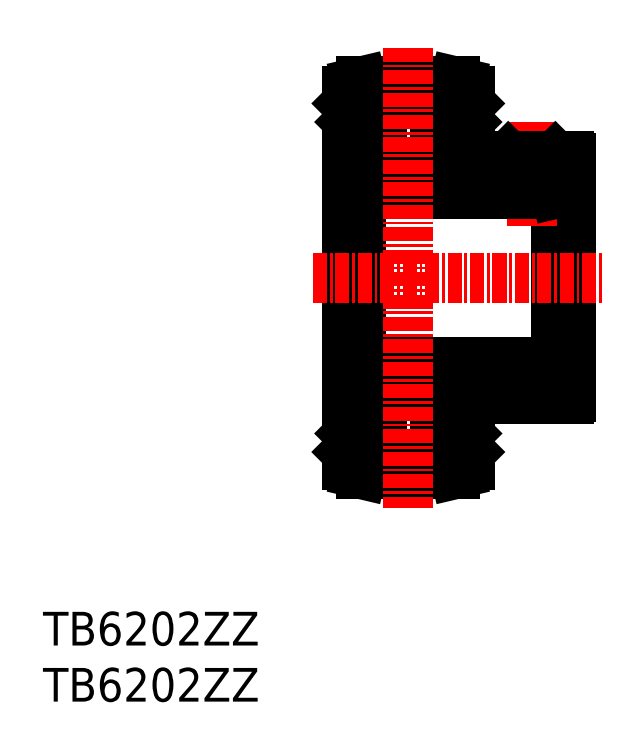
<metadata>
{"format":"dxf","ext":"dxf","renderer":"ezdxf+matplotlib","layout":"modelspace","background":"white","min_lineweight":24,"dpi":150}
</metadata>
<code>
0
SECTION
2
ENTITIES
0
TEXT
8
0
10
44.78
20
37.3
30
0
40
3
1
TB6202ZZ
11
44.78
21
38.8
31
0
73
     2
0
TEXT
8
0
10
44.78
20
42.3
30
0
40
3
1
TB6202ZZ
11
44.78
21
43.8
31
0
73
     2
0
LINE
8
0
10
82.84
20
58.39
30
0
11
82.84
21
64.22
31
0
0
LINE
8
0
10
71.84
20
58.39
30
0
11
71.84
21
91.75
31
0
0
CIRCLE
8
0
10
77.34
20
62.32
30
0
40
2.977
0
LINE
8
0
10
81.51
20
57.57
30
0
11
73.16
21
57.57
31
0
0
ARC
8
0
10
77.34
20
62.44
30
0
40
3.095
50
220.8
51
319.2
0
LINE
8
0
10
72.09
20
61.19
30
0
11
72.09
21
63.97
31
0
0
LINE
8
0
10
72.29
20
61.27
30
0
11
72.29
21
63.97
31
0
0
ARC
8
0
10
77.34
20
62.32
30
0
40
3.625
50
158.1
51
201.9
0
ARC
8
0
10
77.34
20
62.32
30
0
40
3.025
50
153.5
51
206.5
0
LINE
8
0
10
74.63
20
63.67
30
0
11
73.97
21
63.67
31
0
0
LINE
8
0
10
74.99
20
60.41
30
0
11
73.19
21
60.41
31
0
0
ARC
8
0
10
73.15
20
59.11
30
0
40
1.5
50
208.7
51
253.9
0
LINE
8
0
10
73.09
20
60.47
30
0
11
72.29
21
61.27
31
0
0
LINE
8
0
10
72.89
20
60.39
30
0
11
72.09
21
61.19
31
0
0
LINE
8
0
10
72.39
20
59.79
30
0
11
72.09
21
59.79
31
0
0
LINE
8
0
10
71.84
20
59.54
30
0
11
72.09
21
59.79
31
0
0
LINE
8
0
10
72.89
20
59.69
30
0
11
72.72
21
59.69
31
0
0
ARC
8
0
10
72.94
20
59.89
30
0
40
0.3
50
100.9
51
222.6
0
ARC
8
0
10
72.94
20
59.89
30
0
40
0.5
50
96.53
51
204
0
ARC
8
0
10
72.77
20
59.69
30
0
40
0.2
50
225
51
270
0
ARC
8
0
10
72.77
20
59.69
30
0
40
0.2
50
225
51
270
0
LINE
8
0
10
72.63
20
59.55
30
0
11
72.49
21
59.69
31
0
0
LINE
8
0
10
72.63
20
59.55
30
0
11
72.39
21
59.79
31
0
0
LINE
8
0
10
72.89
20
59.69
30
0
11
72.89
21
60.39
31
0
0
LINE
8
0
10
73.09
20
59.69
30
0
11
73.09
21
60.47
31
0
0
LINE
8
0
10
73.09
20
59.69
30
0
11
73.09
21
60.31
31
0
0
LINE
8
0
10
72.89
20
60.19
30
0
11
72.89
21
60.39
31
0
0
LINE
8
0
10
73.09
20
60.31
30
0
11
73.19
21
60.41
31
0
0
ARC
8
0
10
72.89
20
59.69
30
0
40
0.2
50
270
51
0
0
ARC
8
0
10
72.89
20
59.69
30
0
40
0.2
50
270
51
0
0
LINE
8
0
10
72.89
20
59.49
30
0
11
72.77
21
59.49
31
0
0
LINE
8
0
10
72.89
20
59.49
30
0
11
72.77
21
59.49
31
0
0
LINE
8
0
10
72.74
20
57.67
30
0
11
73.16
21
57.57
31
0
0
LINE
8
0
10
74.63
20
60.97
30
0
11
73.97
21
60.97
31
0
0
LINE
8
0
10
82.59
20
61.19
30
0
11
82.59
21
63.97
31
0
0
LINE
8
0
10
82.39
20
61.27
30
0
11
82.39
21
63.97
31
0
0
ARC
8
0
10
77.34
20
62.32
30
0
40
3.625
50
338.1
51
21.86
0
ARC
8
0
10
77.34
20
62.32
30
0
40
3.025
50
333.5
51
26.51
0
LINE
8
0
10
80.04
20
63.67
30
0
11
80.7
21
63.67
31
0
0
LINE
8
0
10
79.68
20
60.41
30
0
11
81.49
21
60.41
31
0
0
LINE
8
0
10
80.04
20
60.97
30
0
11
80.7
21
60.97
31
0
0
ARC
8
0
10
81.52
20
59.11
30
0
40
1.5
50
286.1
51
331.3
0
LINE
8
0
10
81.59
20
60.47
30
0
11
82.39
21
61.27
31
0
0
LINE
8
0
10
81.79
20
60.39
30
0
11
82.59
21
61.19
31
0
0
LINE
8
0
10
82.29
20
59.79
30
0
11
82.59
21
59.79
31
0
0
LINE
8
0
10
81.79
20
59.69
30
0
11
81.95
21
59.69
31
0
0
ARC
8
0
10
81.73
20
59.89
30
0
40
0.3
50
317.4
51
79.08
0
ARC
8
0
10
81.73
20
59.89
30
0
40
0.5
50
336
51
83.47
0
ARC
8
0
10
81.9
20
59.69
30
0
40
0.2
50
270
51
315
0
ARC
8
0
10
81.9
20
59.69
30
0
40
0.2
50
270
51
315
0
LINE
8
0
10
81.79
20
59.69
30
0
11
81.79
21
60.39
31
0
0
LINE
8
0
10
81.59
20
59.69
30
0
11
81.59
21
60.47
31
0
0
LINE
8
0
10
81.59
20
59.69
30
0
11
81.59
21
60.31
31
0
0
LINE
8
0
10
81.59
20
60.31
30
0
11
81.49
21
60.41
31
0
0
LINE
8
0
10
81.79
20
60.19
30
0
11
81.79
21
60.39
31
0
0
ARC
8
0
10
81.79
20
59.69
30
0
40
0.2
50
180
51
270
0
ARC
8
0
10
81.79
20
59.69
30
0
40
0.2
50
180
51
270
0
LINE
8
0
10
81.79
20
59.49
30
0
11
81.9
21
59.49
31
0
0
LINE
8
0
10
81.79
20
59.49
30
0
11
81.9
21
59.49
31
0
0
LINE
8
0
10
82.04
20
59.55
30
0
11
82.19
21
59.69
31
0
0
LINE
8
0
10
82.04
20
59.55
30
0
11
82.29
21
59.79
31
0
0
LINE
8
0
10
82.84
20
59.54
30
0
11
82.59
21
59.79
31
0
0
LINE
8
0
10
81.94
20
57.67
30
0
11
81.51
21
57.57
31
0
0
LINE
8
0
10
90.94
20
67.47
30
0
11
90.51
21
67.57
31
0
0
ARC
8
0
10
90.52
20
66.03
30
0
40
1.5
50
28.74
51
73.93
0
LINE
8
0
10
80.07
20
64.22
30
0
11
79.47
21
64.44
31
0
0
ARC
8
0
10
77.34
20
62.2
30
0
40
3.095
50
46.39
51
90
0
LINE
8
0
10
73.16
20
67.57
30
0
11
90.51
21
67.57
31
0
0
LINE
8
0
10
80.07
20
64.22
30
0
11
91.64
21
64.22
31
0
0
LINE
8
0
10
90.51
20
67.57
30
0
11
90.51
21
82.57
31
0
0
LINE
8
0
10
73.16
20
67.57
30
0
11
73.16
21
82.57
31
0
0
LINE
8
0
10
74.6
20
64.22
30
0
11
72.04
21
64.22
31
0
0
ARC
8
0
10
77.34
20
62.2
30
0
40
3.095
50
90
51
133.6
0
LINE
8
0
10
74.6
20
64.22
30
0
11
75.2
21
64.44
31
0
0
ARC
8
0
10
73.15
20
66.03
30
0
40
1.5
50
106.1
51
151.3
0
LINE
8
0
10
72.74
20
67.47
30
0
11
73.16
21
67.57
31
0
0
ARC
8
0
10
91.47
20
64.59
30
0
40
0.4
50
294.3
51
335.7
0
ARC
8
0
10
72.2
20
64.59
30
0
40
0.4
50
204.3
51
245.7
0
LINE
8
0
10
91.84
20
64.42
30
0
11
91.84
21
85.71
31
0
0
LINE
8
CENTER
10
88.34
20
88.91
30
0
11
88.34
21
79.57
31
0
0
LINE
8
0
10
90.34
20
85.81
30
0
11
90.34
21
82.57
31
0
0
LINE
8
0
10
86.34
20
85.81
30
0
11
86.34
21
82.57
31
0
0
LINE
8
0
10
89.94
20
85.41
30
0
11
89.94
21
82.57
31
0
0
LINE
8
0
10
86.74
20
85.41
30
0
11
86.74
21
82.57
31
0
0
LINE
8
0
10
90.44
20
85.91
30
0
11
89.94
21
85.41
31
0
0
LINE
8
0
10
86.74
20
85.41
30
0
11
86.24
21
85.91
31
0
0
LINE
8
0
10
89.94
20
85.41
30
0
11
86.74
21
85.41
31
0
0
LINE
8
0
10
72.29
20
63.97
30
0
11
72.09
21
63.97
31
0
0
LINE
8
0
10
82.39
20
63.97
30
0
11
82.59
21
63.97
31
0
0
LINE
8
0
10
82.39
20
86.16
30
0
11
82.59
21
86.16
31
0
0
LINE
8
0
10
72.29
20
86.16
30
0
11
72.09
21
86.16
31
0
0
ARC
8
0
10
72.2
20
85.55
30
0
40
0.4
50
114.3
51
155.7
0
ARC
8
0
10
91.47
20
85.55
30
0
40
0.4
50
24.3
51
65.7
0
LINE
8
0
10
72.74
20
82.67
30
0
11
73.16
21
82.57
31
0
0
ARC
8
0
10
73.15
20
84.11
30
0
40
1.5
50
208.7
51
253.9
0
LINE
8
0
10
74.6
20
85.91
30
0
11
75.2
21
85.7
31
0
0
ARC
8
0
10
77.34
20
87.94
30
0
40
3.095
50
226.4
51
270
0
LINE
8
0
10
74.6
20
85.91
30
0
11
72.04
21
85.91
31
0
0
LINE
8
0
10
80.07
20
85.91
30
0
11
91.64
21
85.91
31
0
0
LINE
8
0
10
73.16
20
82.57
30
0
11
90.51
21
82.57
31
0
0
ARC
8
0
10
77.34
20
87.94
30
0
40
3.095
50
270
51
313.6
0
LINE
8
0
10
80.07
20
85.91
30
0
11
79.47
21
85.7
31
0
0
ARC
8
0
10
90.52
20
84.11
30
0
40
1.5
50
286.1
51
331.3
0
LINE
8
0
10
90.94
20
82.67
30
0
11
90.51
21
82.57
31
0
0
LINE
8
0
10
81.94
20
92.47
30
0
11
81.51
21
92.57
31
0
0
LINE
8
0
10
82.84
20
90.6
30
0
11
82.59
21
90.35
31
0
0
LINE
8
0
10
82.04
20
90.59
30
0
11
82.29
21
90.35
31
0
0
LINE
8
0
10
82.04
20
90.59
30
0
11
82.19
21
90.45
31
0
0
LINE
8
0
10
81.79
20
90.65
30
0
11
81.9
21
90.65
31
0
0
LINE
8
0
10
81.79
20
90.65
30
0
11
81.9
21
90.65
31
0
0
ARC
8
0
10
81.79
20
90.45
30
0
40
0.2
50
90
51
180
0
ARC
8
0
10
81.79
20
90.45
30
0
40
0.2
50
90
51
180
0
LINE
8
0
10
81.79
20
89.95
30
0
11
81.79
21
89.75
31
0
0
LINE
8
0
10
81.59
20
89.82
30
0
11
81.49
21
89.72
31
0
0
LINE
8
0
10
81.59
20
90.45
30
0
11
81.59
21
89.82
31
0
0
LINE
8
0
10
81.59
20
90.45
30
0
11
81.59
21
89.67
31
0
0
LINE
8
0
10
81.79
20
90.45
30
0
11
81.79
21
89.75
31
0
0
ARC
8
0
10
81.9
20
90.45
30
0
40
0.2
50
45
51
90
0
ARC
8
0
10
81.9
20
90.45
30
0
40
0.2
50
45
51
90
0
ARC
8
0
10
81.73
20
90.25
30
0
40
0.5
50
276.5
51
23.98
0
ARC
8
0
10
81.73
20
90.25
30
0
40
0.3
50
280.9
51
42.65
0
LINE
8
0
10
81.79
20
90.45
30
0
11
81.95
21
90.45
31
0
0
LINE
8
0
10
82.29
20
90.35
30
0
11
82.59
21
90.35
31
0
0
LINE
8
0
10
81.79
20
89.75
30
0
11
82.59
21
88.95
31
0
0
LINE
8
0
10
81.59
20
89.67
30
0
11
82.39
21
88.87
31
0
0
ARC
8
0
10
81.52
20
91.03
30
0
40
1.5
50
28.74
51
73.93
0
LINE
8
0
10
80.04
20
89.17
30
0
11
80.7
21
89.17
31
0
0
LINE
8
0
10
79.68
20
89.72
30
0
11
81.49
21
89.72
31
0
0
LINE
8
0
10
80.04
20
86.47
30
0
11
80.7
21
86.47
31
0
0
ARC
8
0
10
77.34
20
87.82
30
0
40
3.025
50
333.5
51
26.51
0
ARC
8
0
10
77.34
20
87.82
30
0
40
3.625
50
338.1
51
21.86
0
LINE
8
0
10
82.39
20
88.87
30
0
11
82.39
21
86.16
31
0
0
LINE
8
0
10
82.59
20
88.95
30
0
11
82.59
21
86.16
31
0
0
LINE
8
0
10
74.63
20
89.17
30
0
11
73.97
21
89.17
31
0
0
LINE
8
0
10
72.74
20
92.47
30
0
11
73.16
21
92.57
31
0
0
LINE
8
0
10
72.89
20
90.65
30
0
11
72.77
21
90.65
31
0
0
LINE
8
0
10
72.89
20
90.65
30
0
11
72.77
21
90.65
31
0
0
ARC
8
0
10
72.89
20
90.45
30
0
40
0.2
50
0
51
90
0
ARC
8
0
10
72.89
20
90.45
30
0
40
0.2
50
0
51
90
0
LINE
8
0
10
73.09
20
89.82
30
0
11
73.19
21
89.72
31
0
0
LINE
8
0
10
72.89
20
89.95
30
0
11
72.89
21
89.75
31
0
0
LINE
8
0
10
73.09
20
90.45
30
0
11
73.09
21
89.82
31
0
0
LINE
8
0
10
73.09
20
90.45
30
0
11
73.09
21
89.67
31
0
0
LINE
8
0
10
72.89
20
90.45
30
0
11
72.89
21
89.75
31
0
0
LINE
8
0
10
72.63
20
90.59
30
0
11
72.39
21
90.35
31
0
0
LINE
8
0
10
72.63
20
90.59
30
0
11
72.49
21
90.45
31
0
0
ARC
8
0
10
72.77
20
90.45
30
0
40
0.2
50
90
51
135
0
ARC
8
0
10
72.77
20
90.45
30
0
40
0.2
50
90
51
135
0
ARC
8
0
10
72.94
20
90.25
30
0
40
0.5
50
156
51
263.5
0
ARC
8
0
10
72.94
20
90.25
30
0
40
0.3
50
137.4
51
259.1
0
LINE
8
0
10
72.89
20
90.45
30
0
11
72.72
21
90.45
31
0
0
LINE
8
0
10
71.84
20
90.6
30
0
11
72.09
21
90.35
31
0
0
LINE
8
0
10
72.39
20
90.35
30
0
11
72.09
21
90.35
31
0
0
LINE
8
0
10
72.89
20
89.75
30
0
11
72.09
21
88.95
31
0
0
LINE
8
0
10
73.09
20
89.67
30
0
11
72.29
21
88.87
31
0
0
ARC
8
0
10
73.15
20
91.03
30
0
40
1.5
50
106.1
51
151.3
0
LINE
8
0
10
74.99
20
89.72
30
0
11
73.19
21
89.72
31
0
0
LINE
8
0
10
74.63
20
86.47
30
0
11
73.97
21
86.47
31
0
0
ARC
8
0
10
77.34
20
87.82
30
0
40
3.025
50
153.5
51
206.5
0
ARC
8
0
10
77.34
20
87.82
30
0
40
3.625
50
158.1
51
201.9
0
LINE
8
0
10
72.29
20
88.87
30
0
11
72.29
21
86.16
31
0
0
LINE
8
0
10
72.09
20
88.95
30
0
11
72.09
21
86.16
31
0
0
ARC
8
0
10
77.34
20
87.7
30
0
40
3.095
50
40.83
51
139.2
0
LINE
8
0
10
81.51
20
92.57
30
0
11
73.16
21
92.57
31
0
0
CIRCLE
8
0
10
77.34
20
87.82
30
0
40
2.977
0
LINE
8
0
10
82.84
20
91.75
30
0
11
82.84
21
85.91
31
0
0
LINE
8
CENTER
10
77.34
20
95.57
30
0
11
77.34
21
54.57
31
0
0
LINE
8
CENTER
10
68.84
20
75.07
30
0
11
94.84
21
75.07
31
0
0
ENDSEC
0
EOF

</code>
